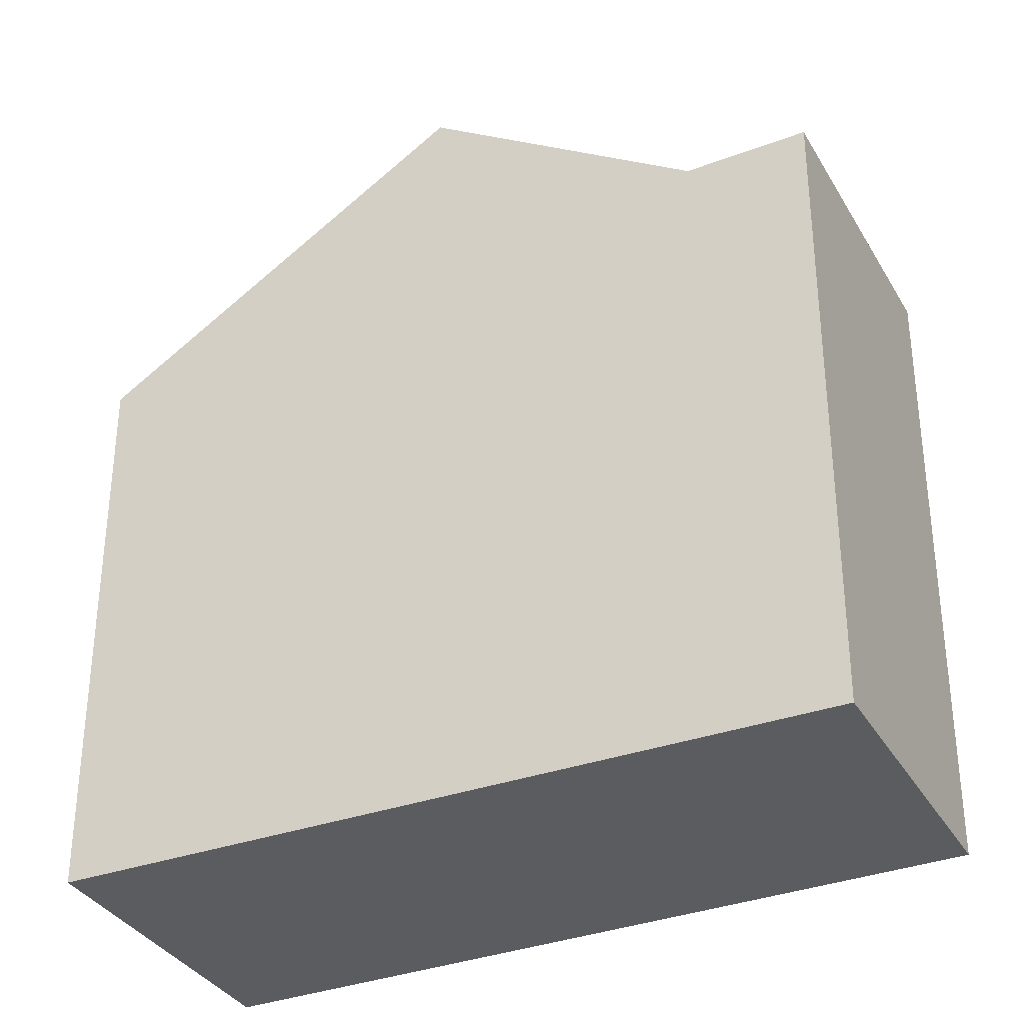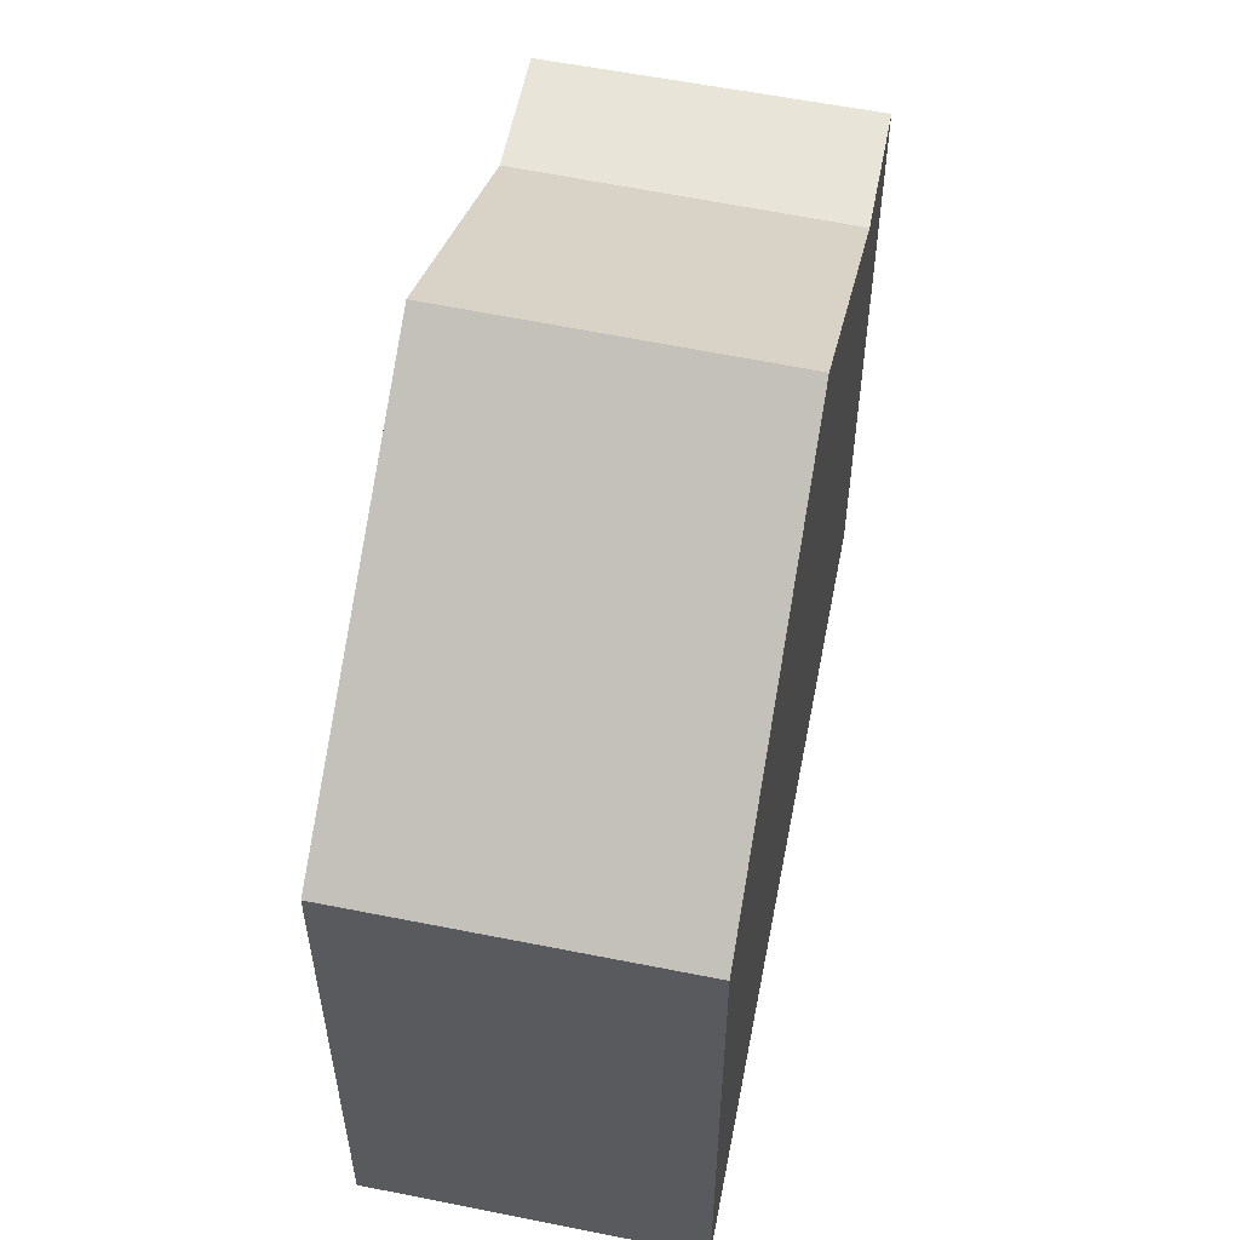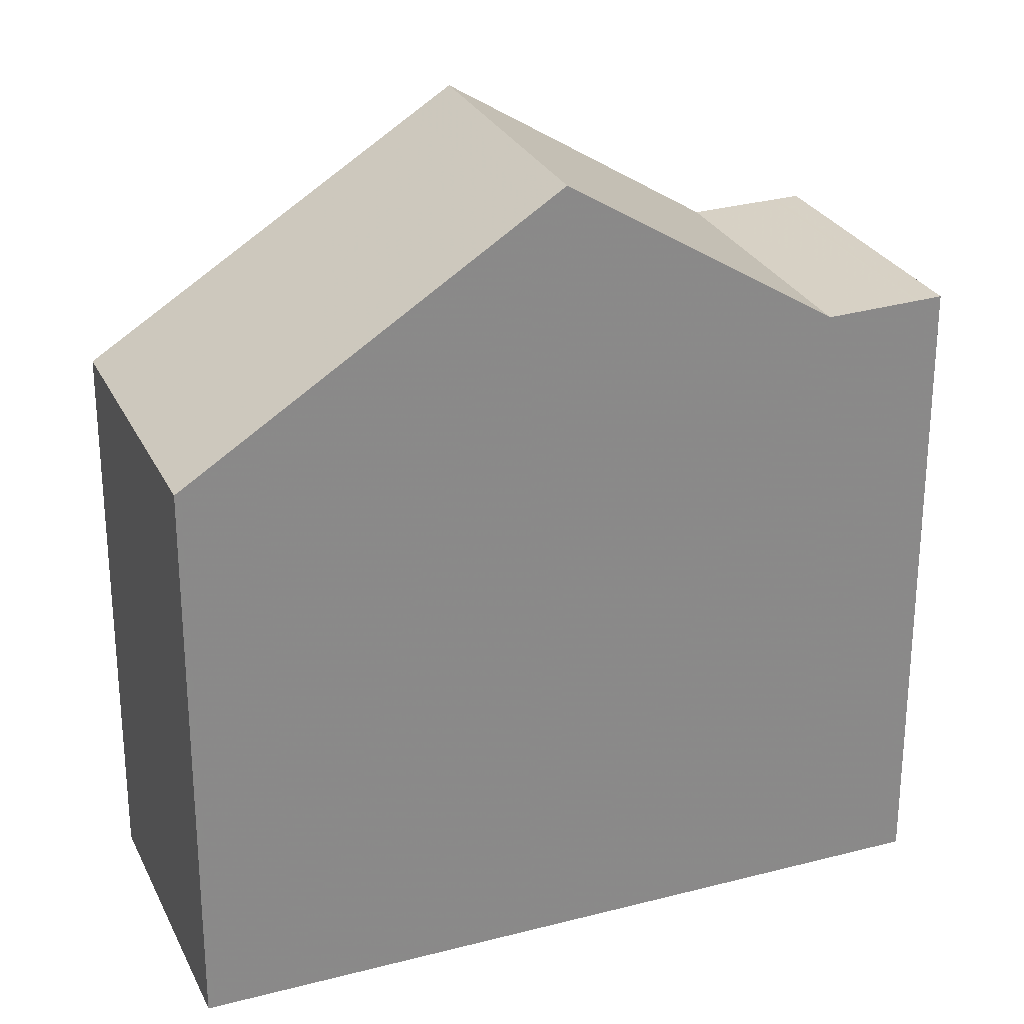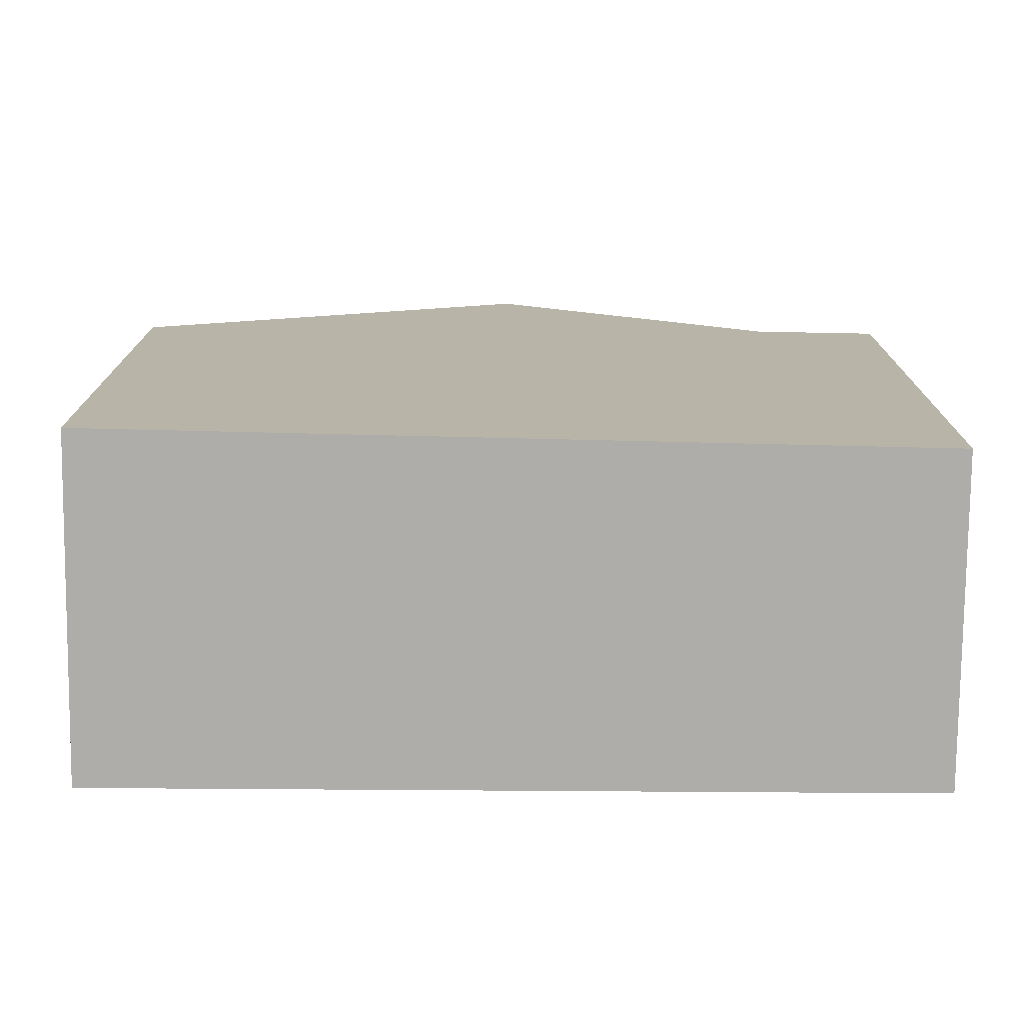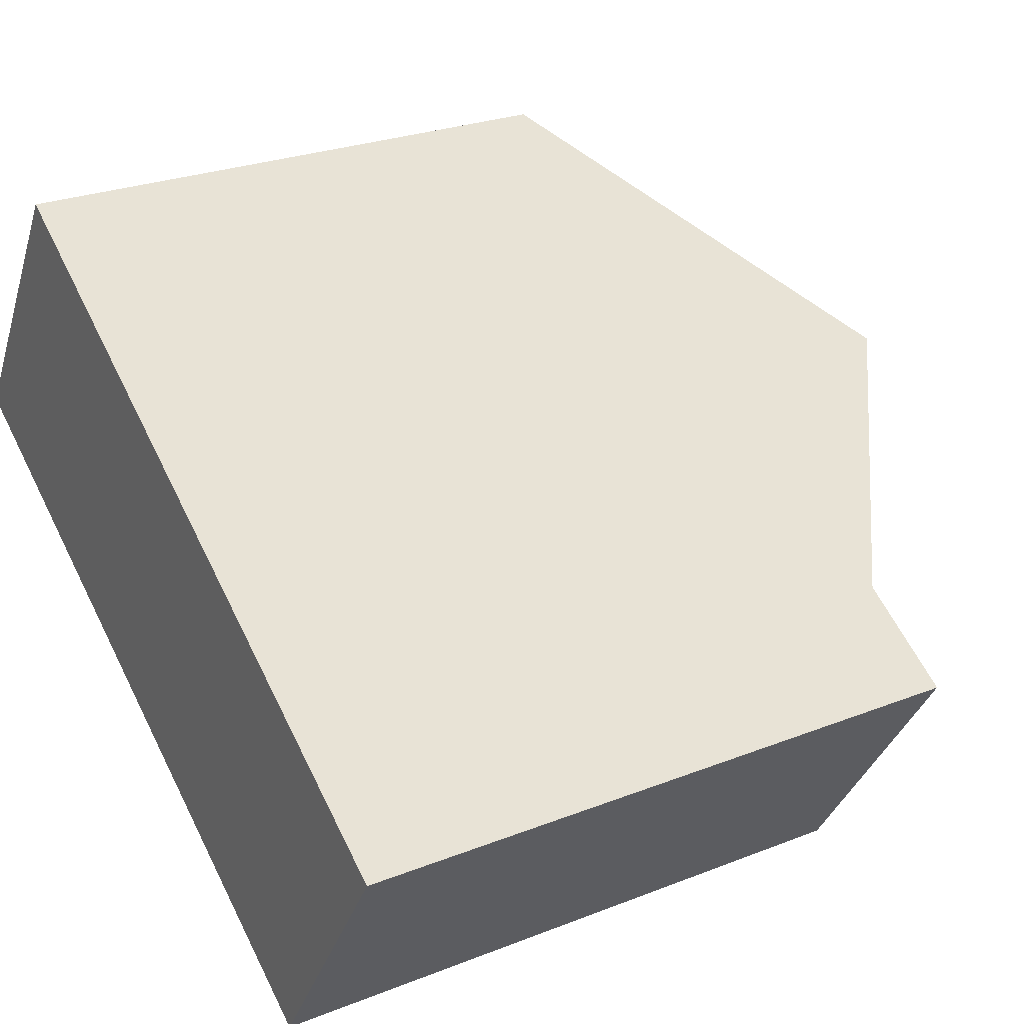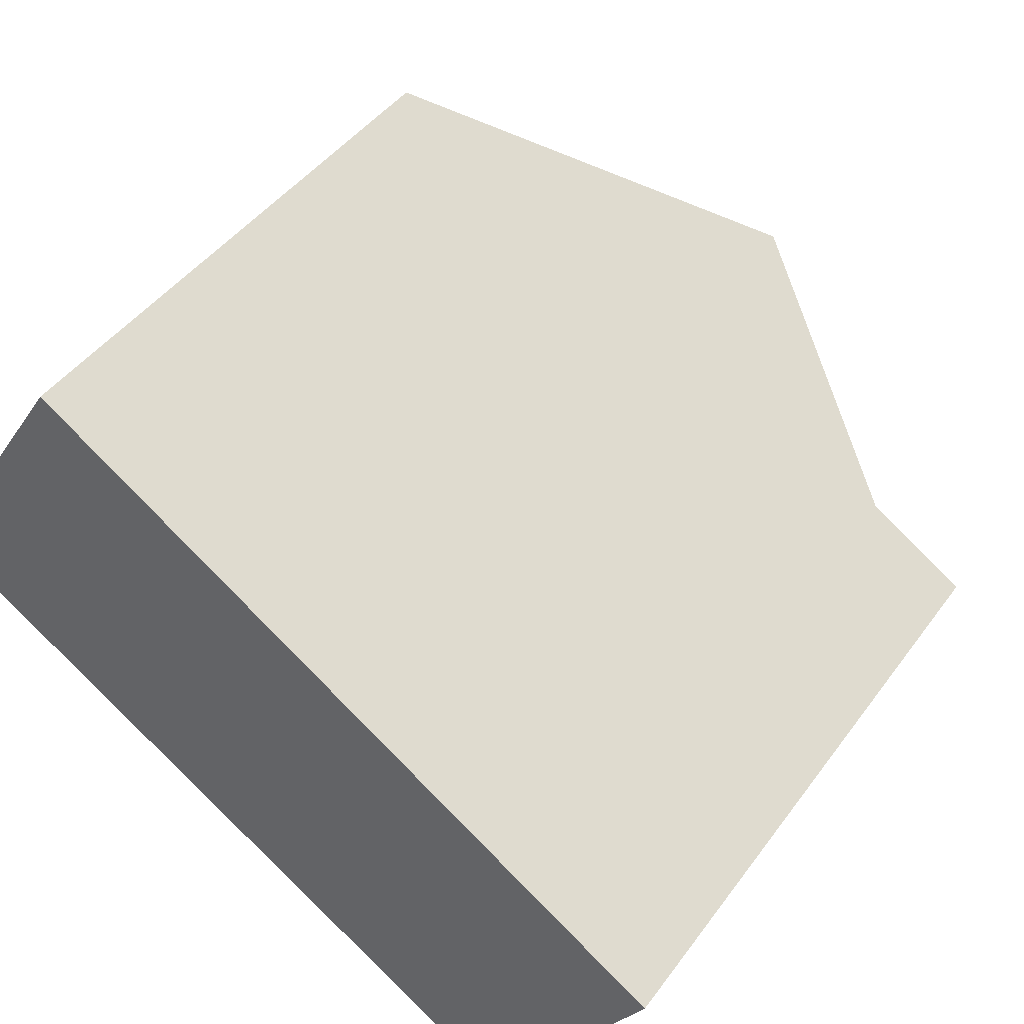
<metadata>
{"format":"obj","ext":"obj","renderer":"f3d","projection":"perspective","resolution":1024,"background":"white","views":[{"elev":-34.5,"azim":-121.2,"up":"+Z"},{"elev":58.2,"azim":134.2,"up":"+Z"},{"elev":26.9,"azim":-168.8,"up":"+Z"},{"elev":-77.2,"azim":-148.1,"up":"+Z"},{"elev":26.1,"azim":-122.0,"up":"+Y"},{"elev":44.1,"azim":-146.6,"up":"+Y"}]}
</metadata>
<code>
v -491.2 -1300 10.83
v -487.9 -1305 10.82
v -503.6 -1308 12.22
v -500.5 -1313 12.22
v -494.1 -1309 15.42
v -497.3 -1304 15.41
v -489.3 -1306 11.87
v -492.6 -1301 11.87
v -493.4 -1309 14.95
v -496.7 -1304 15
v -496.7 -1304 15
v -497.3 -1304 15.41
v -492.6 -1301 11.87
v -497.3 -1304 15.41
v -494.1 -1309 15.42
v -498.6 -1312 12.16
v -501.7 -1307 12.16
v -501.7 -1307 12.16
v -497.3 -1304 15.41
v -501.7 -1307 12.16
v -498.6 -1312 12.16
v -491.2 -1300 10.83
v -503.6 -1308 12.22
v -501.7 -1307 12.16
v -491.3 -1300 10.91
v -491.3 -1300 10.91
v -488 -1305 10.89
v -503.4 -1308 12.21
v -500.2 -1313 12.21
v -503.4 -1308 12.21
v -500 -1313 12.2
v -503.2 -1308 12.2
v -503.2 -1308 12.2
v -503.2 -1308 12.2
v -500.1 -1313 12.2
v -503.2 -1308 12.2
v -491.2 -1300 10.83
v -491.2 -1300 10.83
v -491.2 -1300 -1.776e-15
v -491.2 -1300 0
v -488 -1305 10.89
v -487.9 -1305 10.82
v -487.9 -1305 0
v -488 -1305 0
v -503.4 -1308 12.21
v -503.6 -1308 12.22
v -503.6 -1308 -1.776e-15
v -503.4 -1308 -1.776e-15
v -503.6 -1308 12.22
v -500.5 -1313 12.22
v -500.5 -1313 1.776e-15
v -503.6 -1308 1.776e-15
v -496.7 -1304 15
v -497.3 -1304 15.41
v -497.3 -1304 0
v -496.7 -1304 0
v -493.4 -1309 14.95
v -489.3 -1306 11.87
v -489.3 -1306 0
v -493.4 -1309 0
v -491.3 -1300 10.91
v -492.6 -1301 11.87
v -492.6 -1301 0
v -491.3 -1300 0
v -494.1 -1309 15.42
v -493.4 -1309 14.95
v -493.4 -1309 0
v -494.1 -1309 0
v -492.6 -1301 11.87
v -496.7 -1304 15
v -496.7 -1304 0
v -492.6 -1301 0
v -498.6 -1312 12.16
v -494.1 -1309 15.42
v -494.1 -1309 0
v -498.6 -1312 0
v -497.3 -1304 15.41
v -501.7 -1307 12.16
v -501.7 -1307 0
v -497.3 -1304 0
v -500 -1313 12.2
v -498.6 -1312 12.16
v -498.6 -1312 0
v -500 -1313 0
v -487.9 -1305 10.82
v -491.2 -1300 10.83
v -491.2 -1300 0
v -487.9 -1305 0
v -503.6 -1308 12.22
v -503.6 -1308 12.22
v -503.6 -1308 1.776e-15
v -503.6 -1308 -1.776e-15
v -491.2 -1300 10.83
v -491.3 -1300 10.91
v -491.3 -1300 0
v -491.2 -1300 -1.776e-15
v -489.3 -1306 11.87
v -488 -1305 10.89
v -488 -1305 0
v -489.3 -1306 0
v -500.5 -1313 12.22
v -500.2 -1313 12.21
v -500.2 -1313 0
v -500.5 -1313 1.776e-15
v -503.2 -1308 12.2
v -503.4 -1308 12.21
v -503.4 -1308 -1.776e-15
v -503.2 -1308 -1.776e-15
v -500.1 -1313 12.2
v -500 -1313 12.2
v -500 -1313 0
v -500.1 -1313 0
v -501.7 -1307 12.16
v -503.2 -1308 12.2
v -503.2 -1308 0
v -501.7 -1307 0
v -500.2 -1313 12.21
v -500.1 -1313 12.2
v -500.1 -1313 0
v -500.2 -1313 0
v -503.2 -1308 12.2
v -503.2 -1308 12.2
v -503.2 -1308 -1.776e-15
v -503.2 -1308 0
v -503.6 -1308 0
v -491.2 -1300 0
v -487.9 -1305 0
v -500.5 -1313 0
f 26 13 8 25
f 19 15 16 18
f 29 4 23 28
f 11 10 8 13
f 12 6 10 11
f 11 9 5 12
f 13 7 9 11
f 18 17 14 19
f 27 7 13 26
f 28 23 3 30
f 25 1 22 26
f 26 22 2 27
f 32 24 21 31
f 33 20 24 32
f 35 29 28 34
f 34 28 30 36
f 34 32 31 35
f 36 33 32 34
f 38 39 40 37
f 42 43 44 41
f 46 47 48 45
f 50 51 52 49
f 54 55 56 53
f 58 59 60 57
f 62 63 64 61
f 66 67 68 65
f 70 71 72 69
f 74 75 76 73
f 78 79 80 77
f 82 83 84 81
f 86 87 88 85
f 90 91 92 89
f 94 95 96 93
f 98 99 100 97
f 102 103 104 101
f 106 107 108 105
f 110 111 112 109
f 114 115 116 113
f 118 119 120 117
f 122 123 124 121
f 126 127 128 125

</code>
